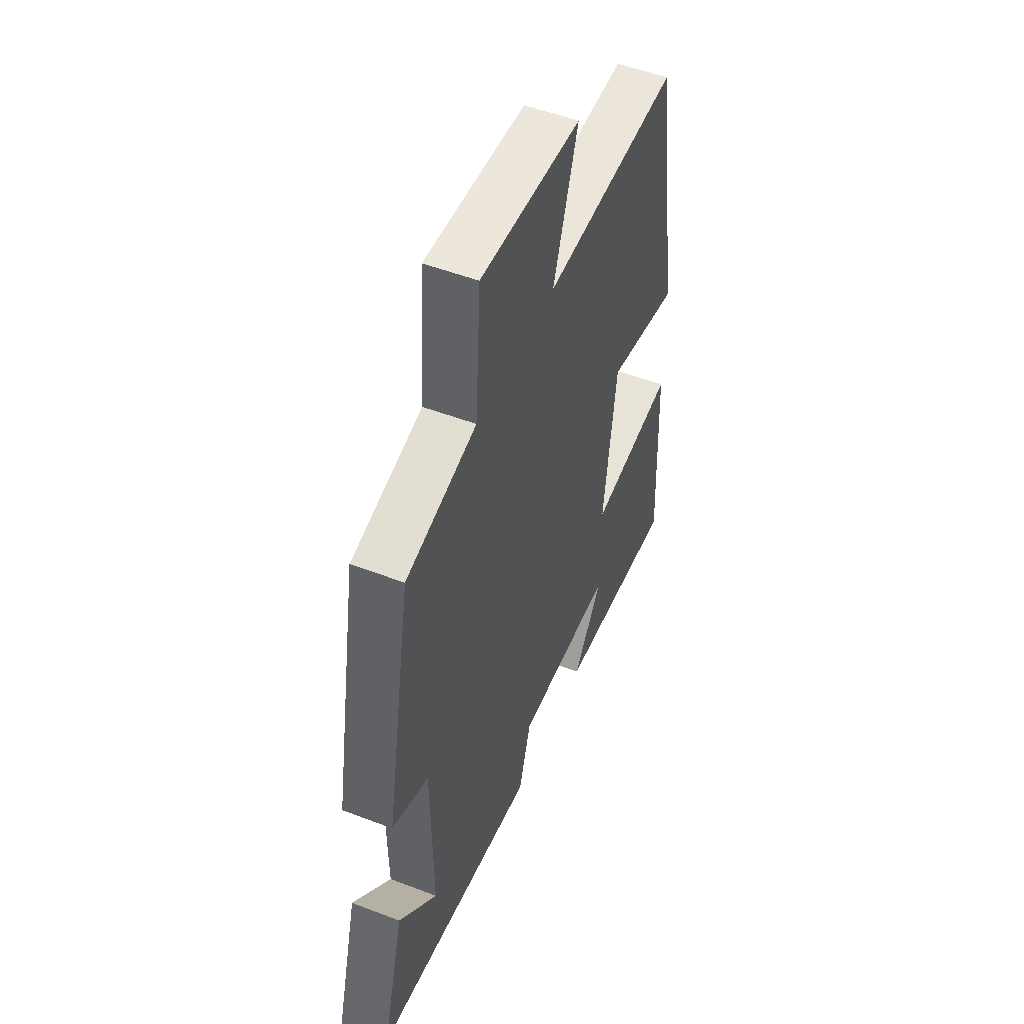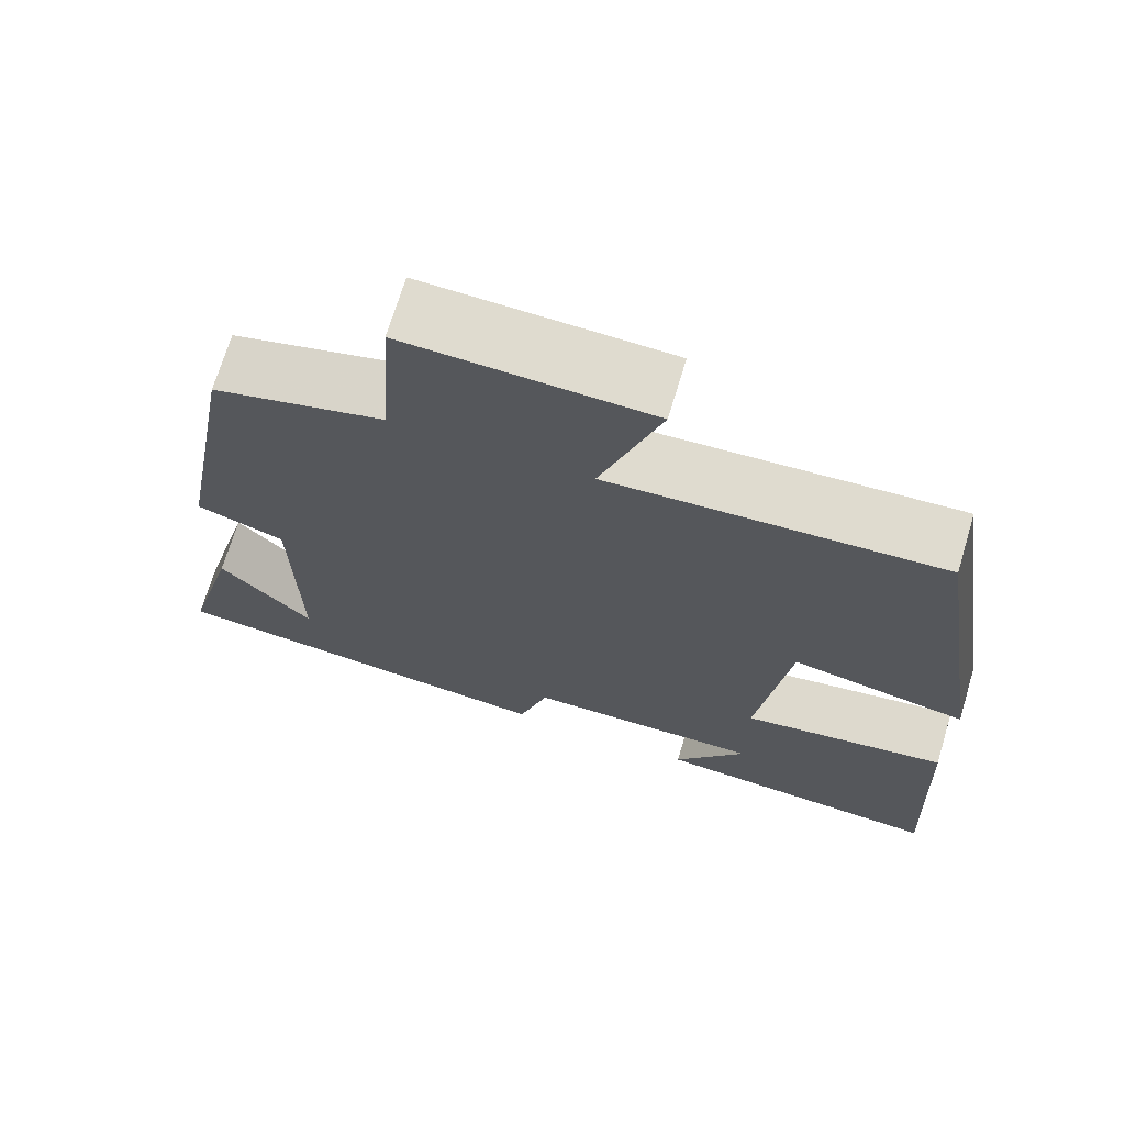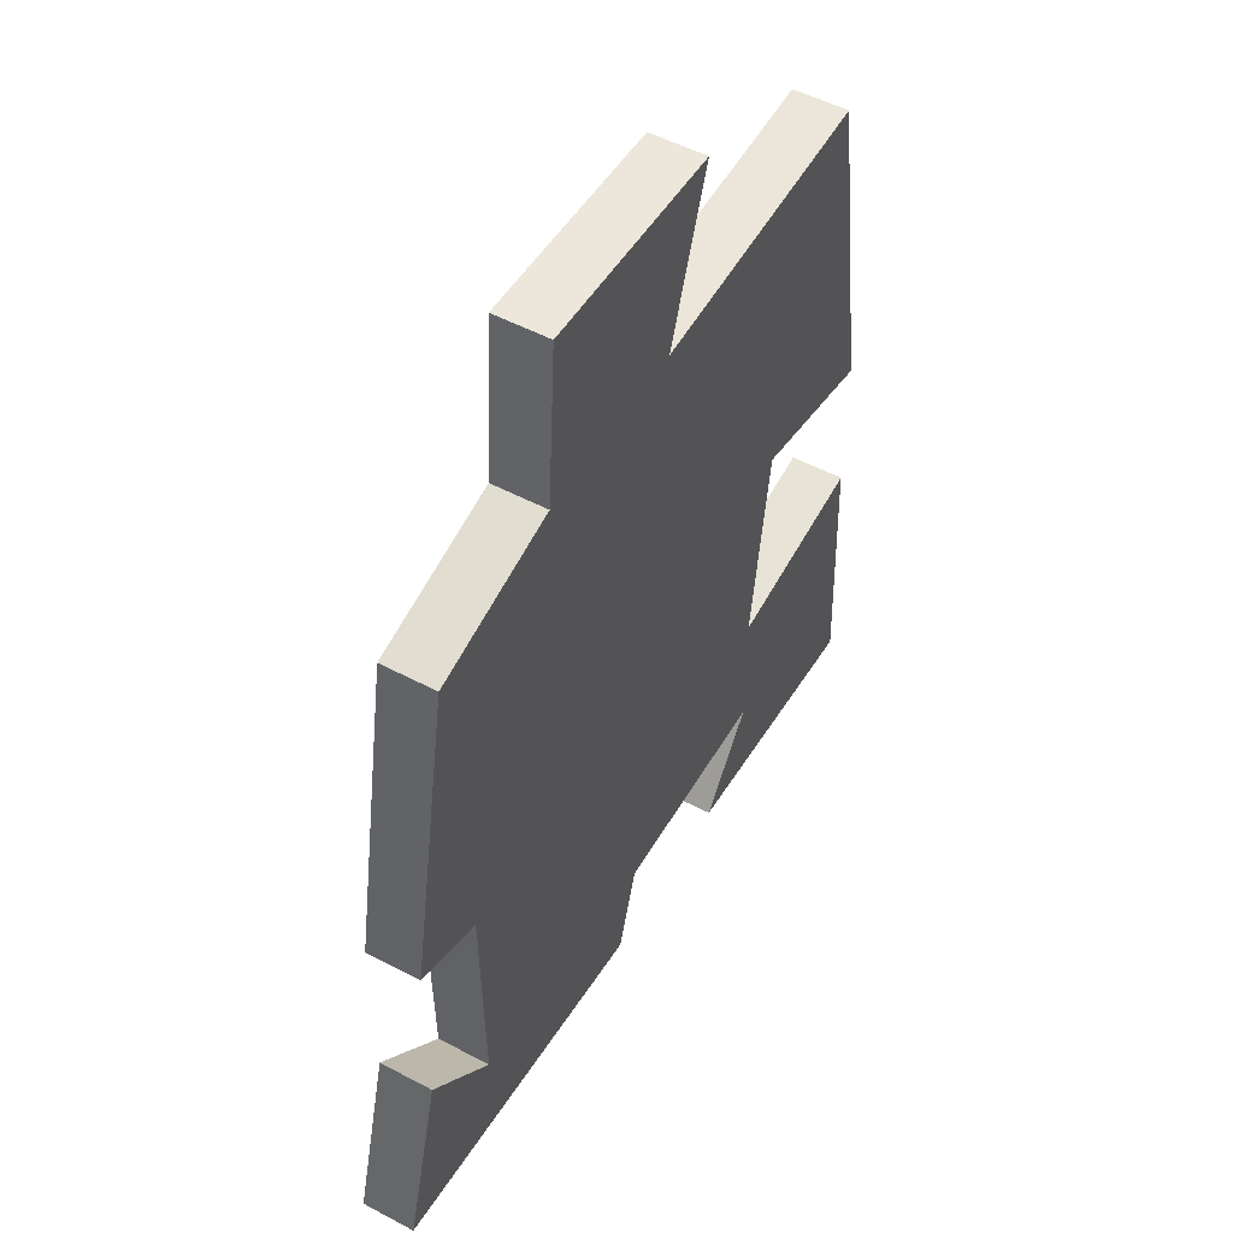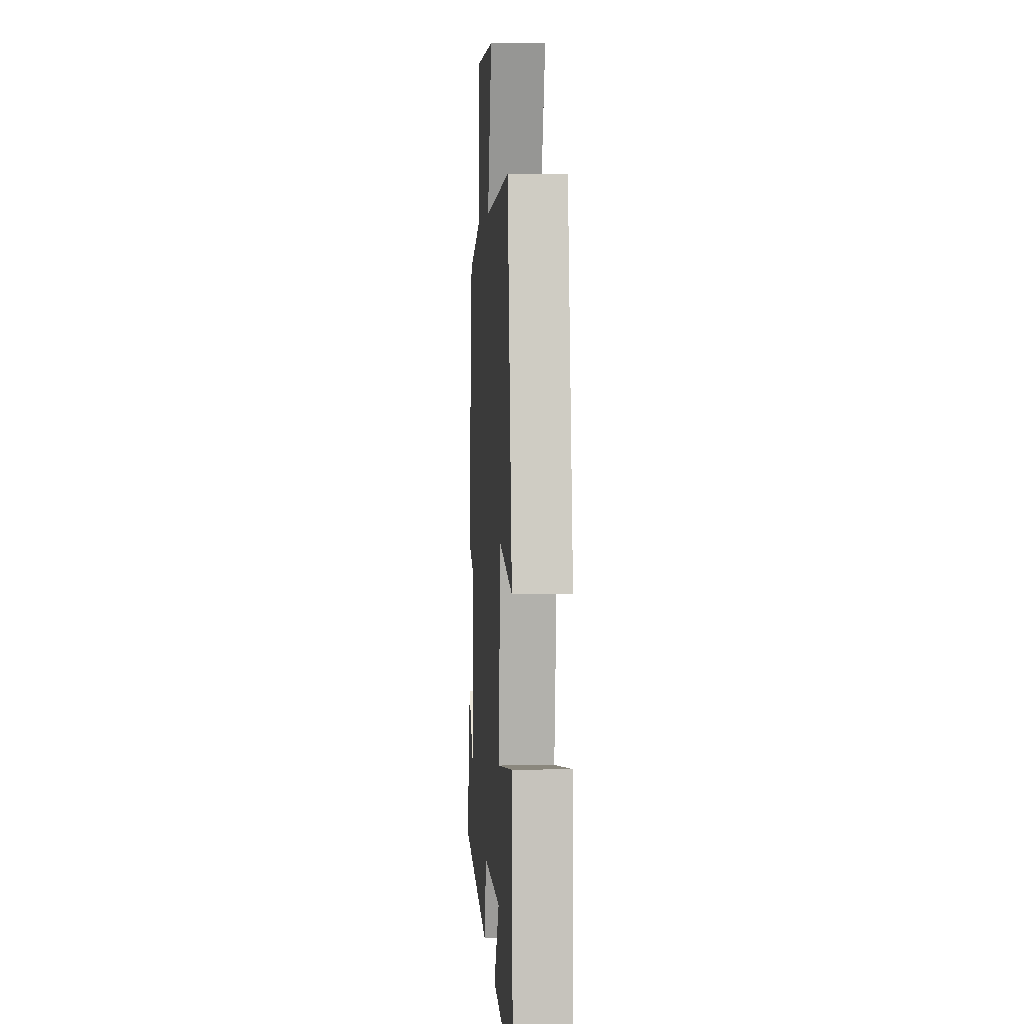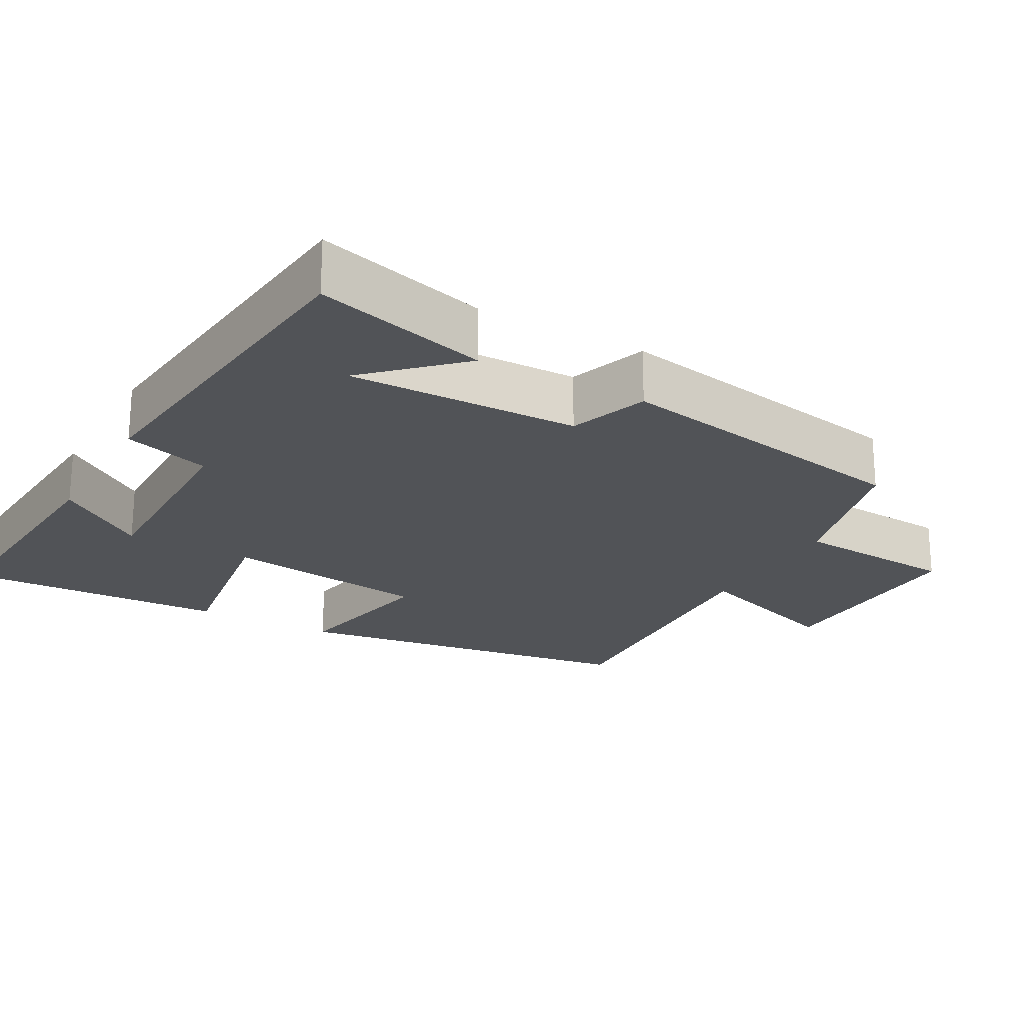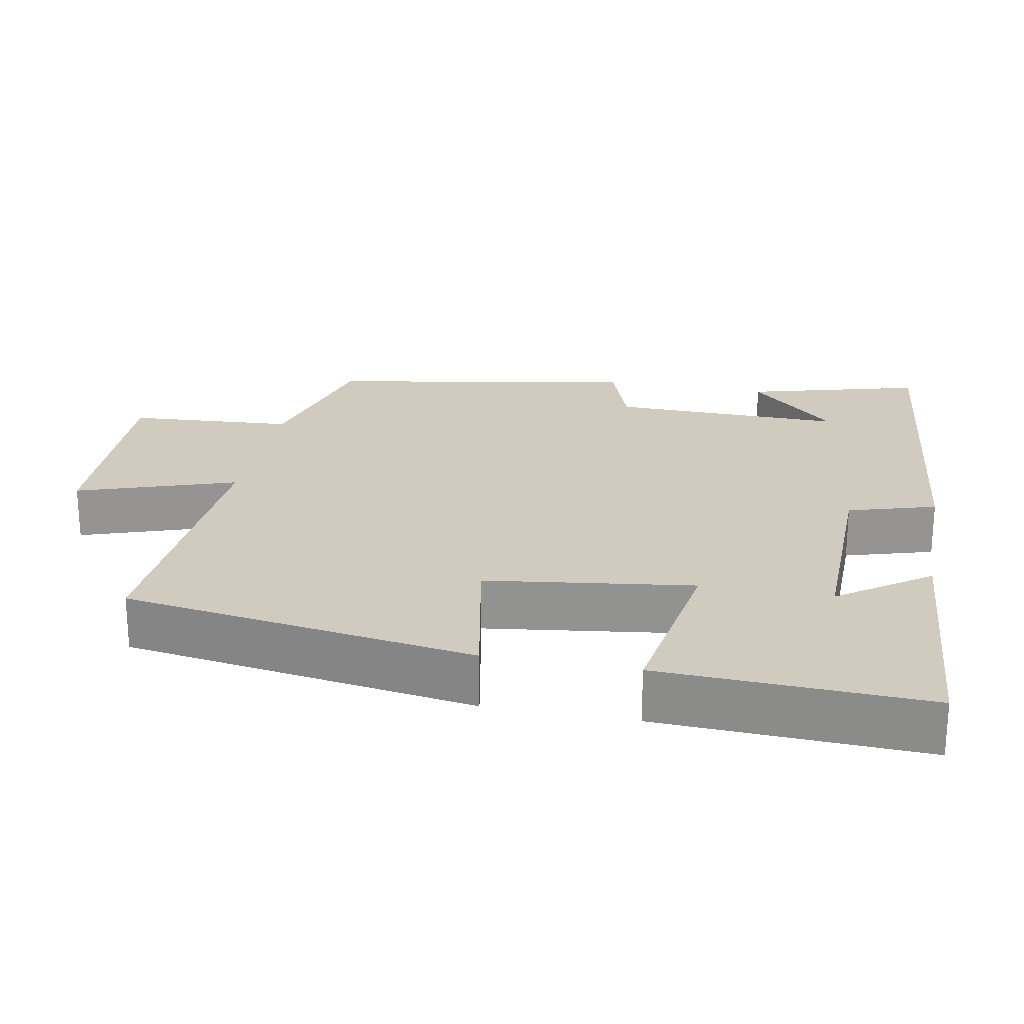
<metadata>
{"format":"obj","ext":"obj","renderer":"f3d","projection":"perspective","resolution":1024,"background":"white","views":[{"elev":51.0,"azim":-67.3,"up":"+Z"},{"elev":70.2,"azim":16.8,"up":"+Z"},{"elev":51.6,"azim":-60.1,"up":"+Z"},{"elev":3.8,"azim":86.2,"up":"+Z"},{"elev":-22.2,"azim":-119.2,"up":"+Y"},{"elev":23.3,"azim":100.8,"up":"+Y"}]}
</metadata>
<code>
v 0.516 0.07 -0.525
v 0.161 0.07 -0.5
v 0.249 0.07 -0.377
v -0.039 0.07 -0.381
v -0.075 0.07 -0.5
v -0.564 0.07 -0.45
v -0.5 0.07 -0.213
v -0.386 0.07 -0.331
v -0.392 0.07 -0.015
v -0.5 0.07 0.023
v -0.425 0.07 0.445
v -0.216 0.07 0.5
v -0.201 0.07 0.725
v 0.097 0.07 0.715
v 0.024 0.07 0.5
v 0.426 0.07 0.522
v 0.5 0.07 0.041
v 0.287 0.07 0.082
v 0.249 0.07 -0.2
v 0.5 0.07 -0.161
v 0.516 0 -0.525
v 0.161 0 -0.5
v 0.249 0 -0.377
v -0.039 0 -0.381
v -0.075 0 -0.5
v -0.564 0 -0.45
v -0.5 0 -0.213
v -0.386 0 -0.331
v -0.392 0 -0.015
v -0.5 0 0.023
v -0.425 0 0.445
v -0.216 0 0.5
v -0.201 0 0.725
v 0.097 0 0.715
v 0.024 0 0.5
v 0.426 0 0.522
v 0.5 0 0.041
v 0.287 0 0.082
v 0.249 0 -0.2
v 0.5 0 -0.161
f 19 20 1
f 15 16 17 18
f 15 18 19
f 12 13 14 15
f 12 15 19
f 9 10 11 12
f 8 9 12 19
f 6 7 8
f 4 5 6 8
f 3 4 8 19
f 1 2 3
f 1 3 19
f 21 40 39
f 38 37 36 35
f 39 38 35
f 35 34 33 32
f 39 35 32
f 32 31 30 29
f 39 32 29 28
f 28 27 26
f 28 26 25 24
f 39 28 24 23
f 23 22 21
f 39 23 21
f 1 21 22 2
f 2 22 23 3
f 3 23 24 4
f 4 24 25 5
f 5 25 26 6
f 6 26 27 7
f 7 27 28 8
f 8 28 29 9
f 9 29 30 10
f 10 30 31 11
f 11 31 32 12
f 12 32 33 13
f 13 33 34 14
f 14 34 35 15
f 15 35 36 16
f 16 36 37 17
f 17 37 38 18
f 18 38 39 19
f 19 39 40 20
f 20 40 21 1

</code>
